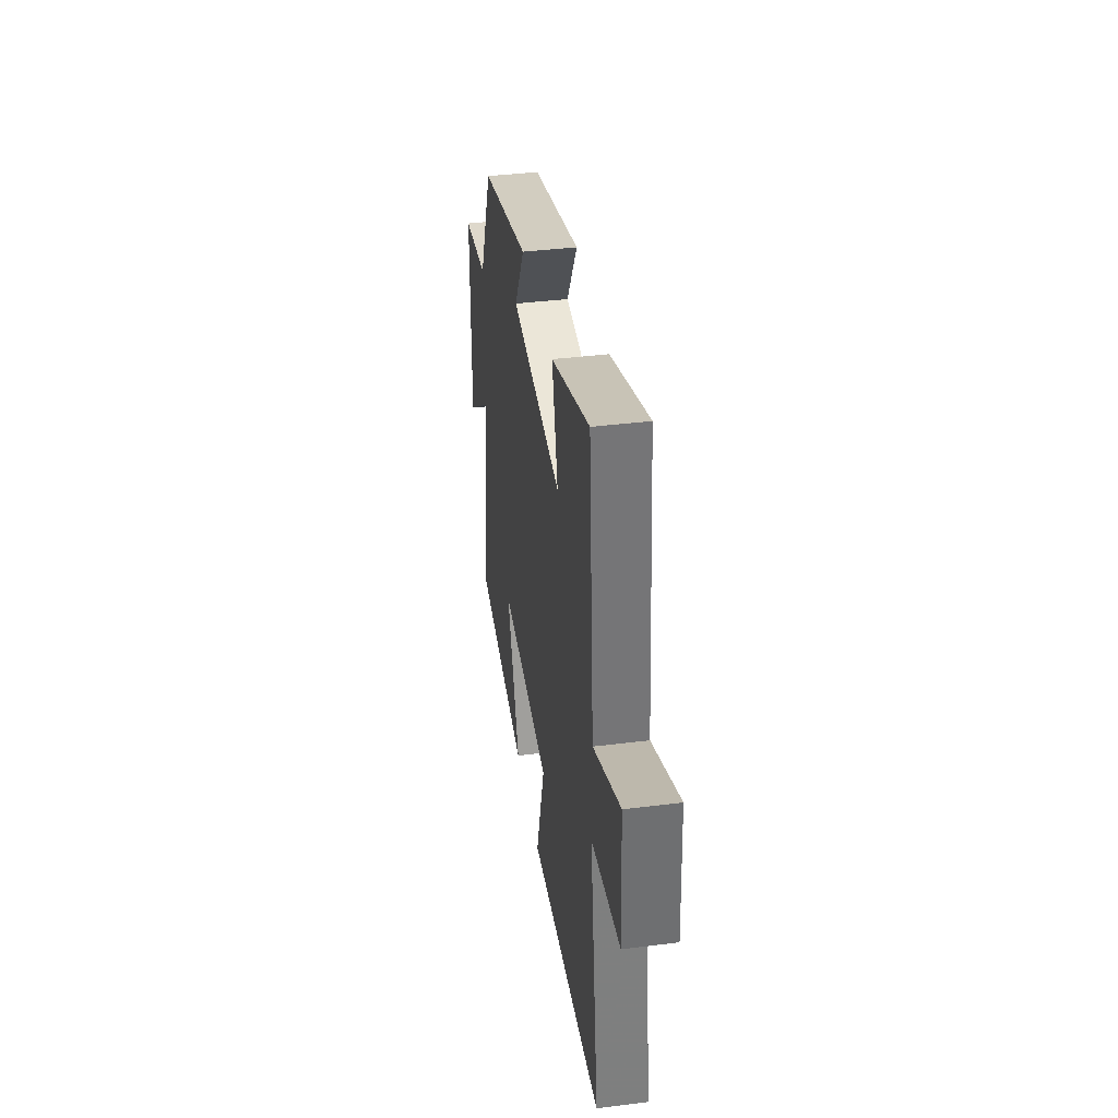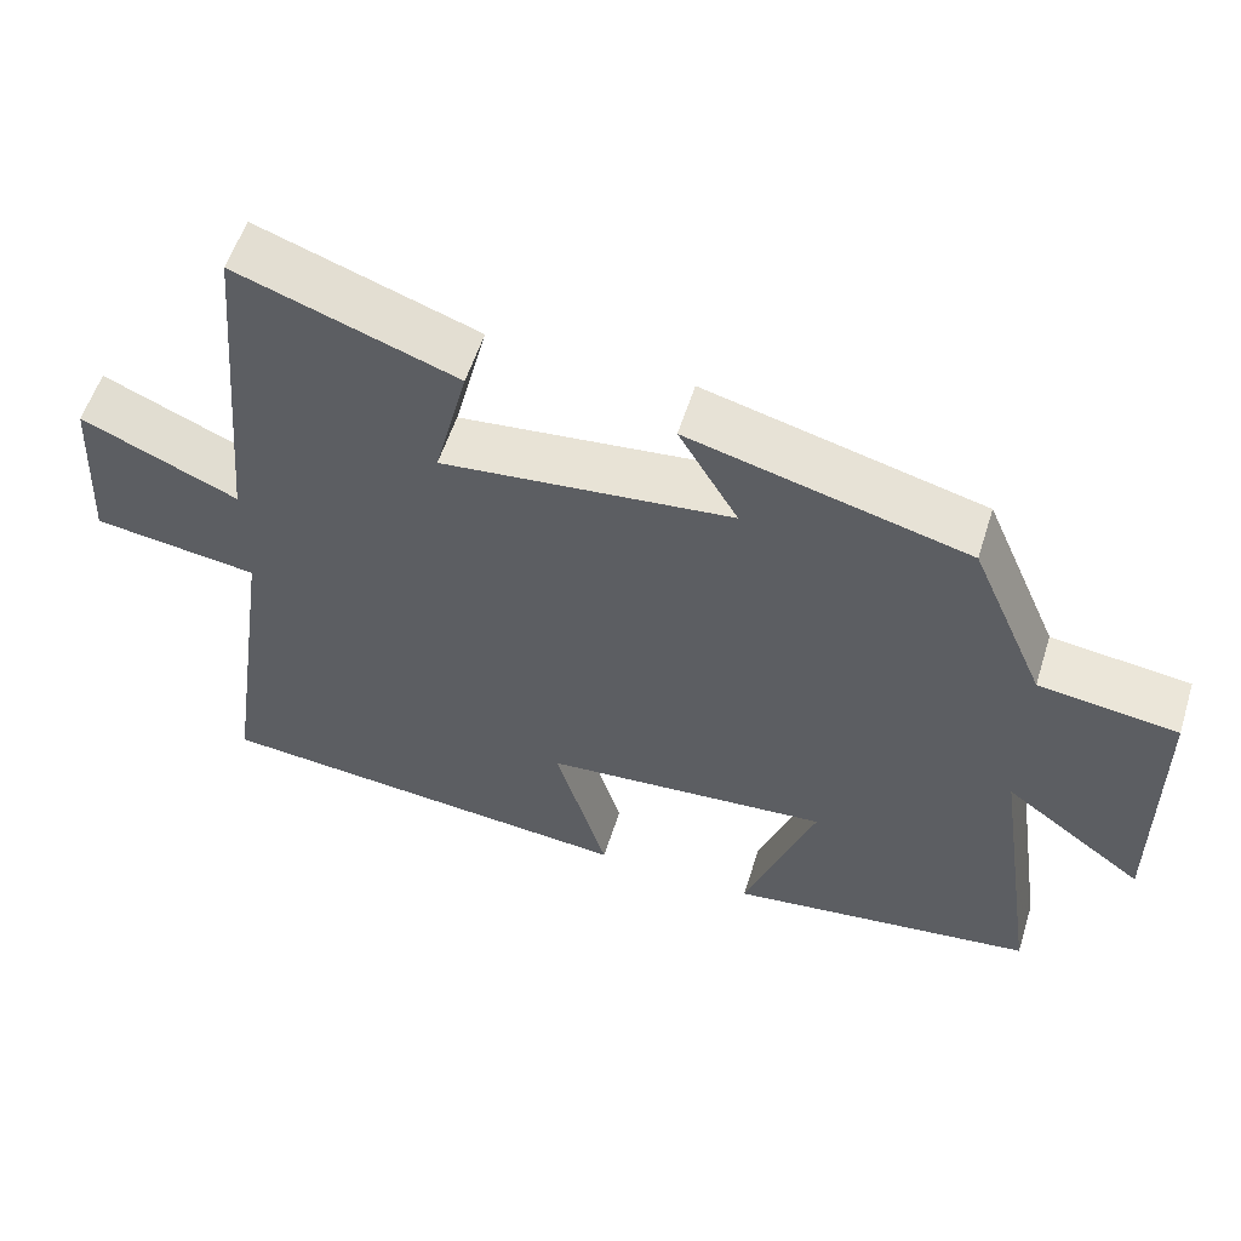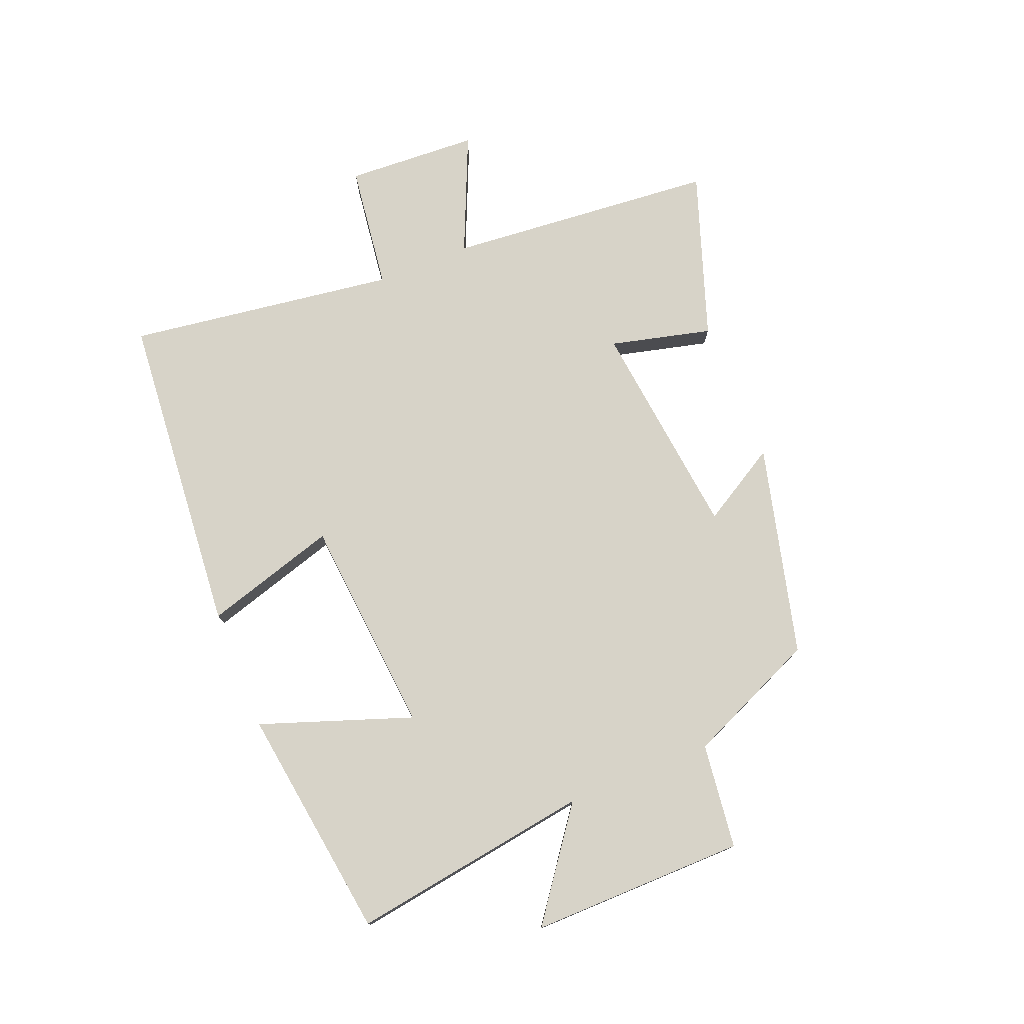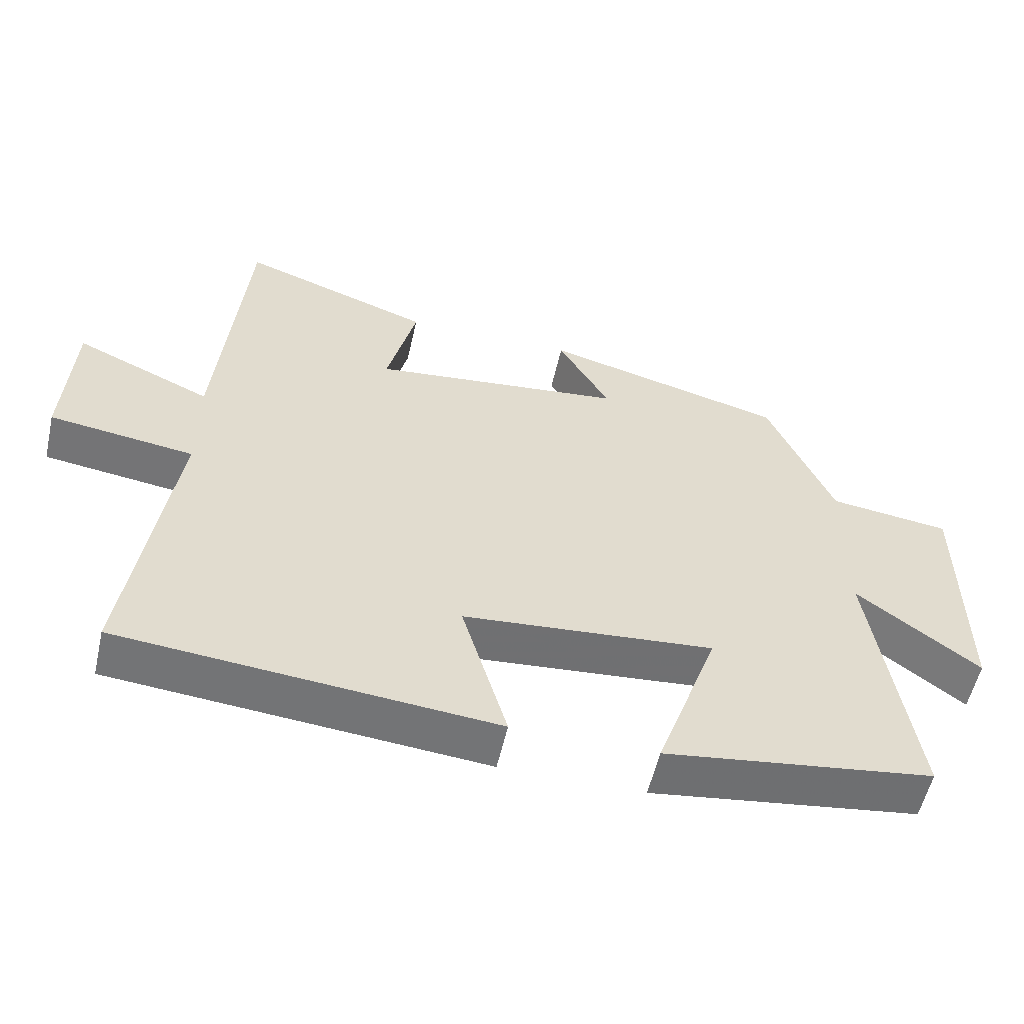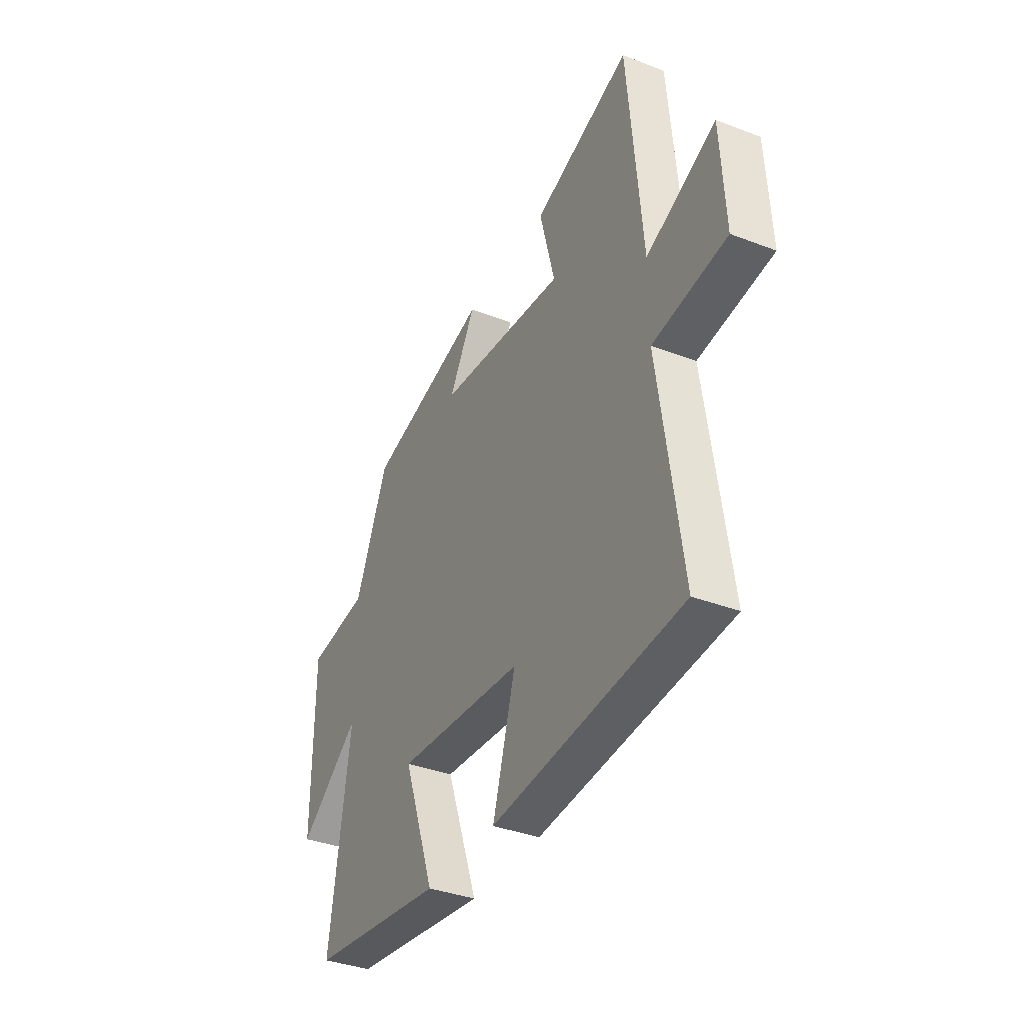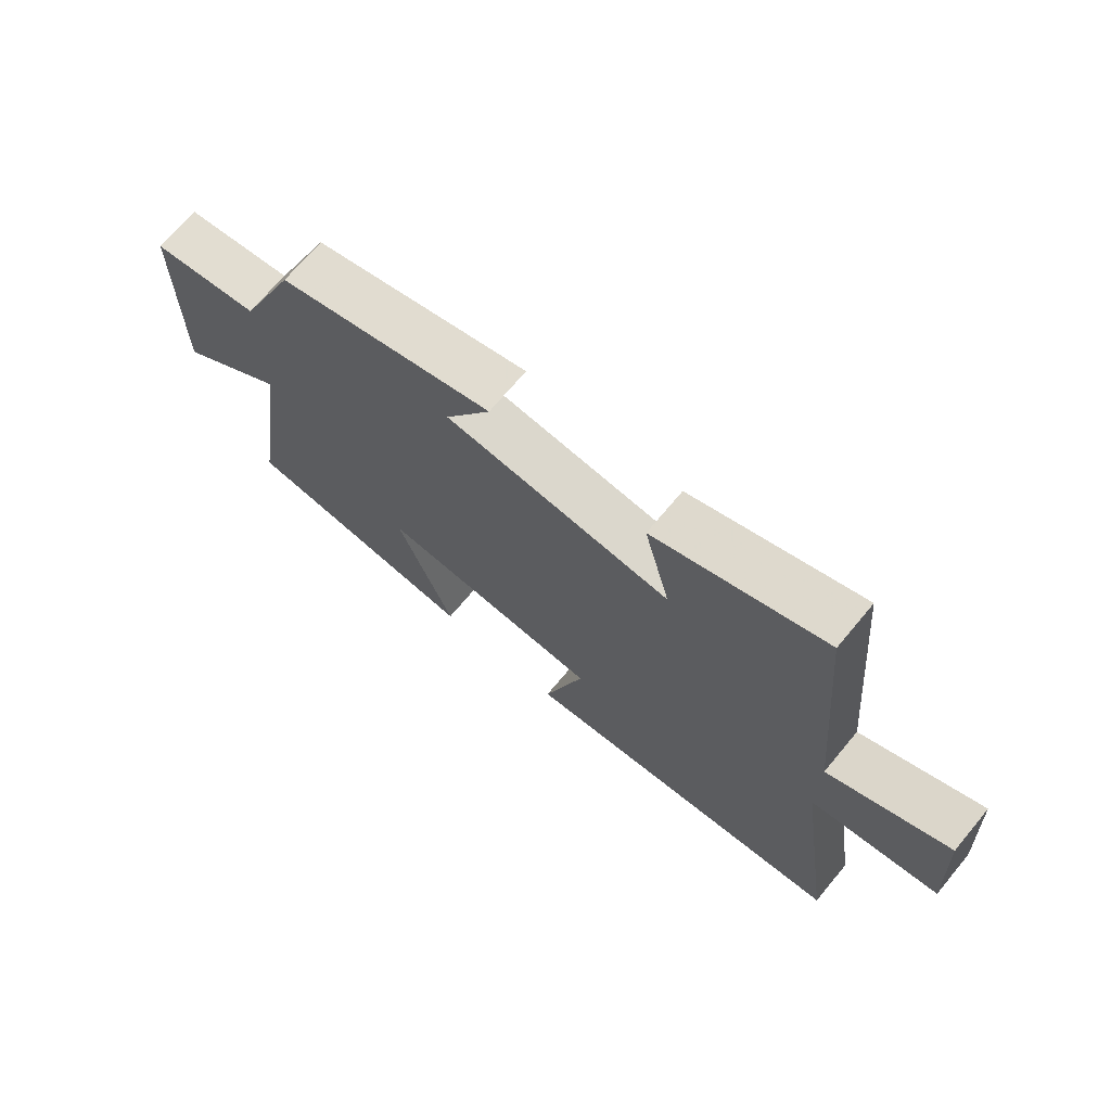
<metadata>
{"format":"obj","ext":"obj","renderer":"f3d","projection":"perspective","resolution":1024,"background":"white","views":[{"elev":39.1,"azim":81.1,"up":"+Z"},{"elev":56.3,"azim":-162.6,"up":"+Z"},{"elev":76.5,"azim":-112.2,"up":"+Y"},{"elev":-55.7,"azim":167.3,"up":"+Z"},{"elev":-36.5,"azim":63.5,"up":"+Z"},{"elev":70.0,"azim":39.8,"up":"+Z"}]}
</metadata>
<code>
v -0.559 0.07 -0.448
v -0.5 0.07 -0.051
v -0.675 0.07 -0.181
v -0.673 0.07 0.173
v -0.5 0.07 0.195
v -0.407 0.07 0.411
v -0.06 0.07 0.5
v -0.134 0.07 0.373
v 0.228 0.07 0.333
v 0.186 0.07 0.5
v 0.46 0.07 0.596
v 0.5 0.07 0.151
v 0.695 0.07 0.237
v 0.707 0.07 0.019
v 0.5 0.07 -0.009
v 0.564 0.07 -0.452
v 0.029 0.07 -0.5
v 0.094 0.07 -0.281
v -0.264 0.07 -0.251
v -0.175 0.07 -0.5
v -0.559 0 -0.448
v -0.5 0 -0.051
v -0.675 0 -0.181
v -0.673 0 0.173
v -0.5 0 0.195
v -0.407 0 0.411
v -0.06 0 0.5
v -0.134 0 0.373
v 0.228 0 0.333
v 0.186 0 0.5
v 0.46 0 0.596
v 0.5 0 0.151
v 0.695 0 0.237
v 0.707 0 0.019
v 0.5 0 -0.009
v 0.564 0 -0.452
v 0.029 0 -0.5
v 0.094 0 -0.281
v -0.264 0 -0.251
v -0.175 0 -0.5
f 19 20 1 2
f 18 19 2
f 15 16 17 18
f 15 18 2
f 12 13 14 15
f 11 12 15
f 10 11 15
f 9 10 15
f 8 9 15 2
f 7 8 2
f 6 7 2
f 5 6 2
f 2 3 4 5
f 22 21 40 39
f 22 39 38
f 38 37 36 35
f 22 38 35
f 35 34 33 32
f 35 32 31
f 35 31 30
f 35 30 29
f 22 35 29 28
f 22 28 27
f 22 27 26
f 22 26 25
f 25 24 23 22
f 1 21 22 2
f 2 22 23 3
f 3 23 24 4
f 4 24 25 5
f 5 25 26 6
f 6 26 27 7
f 7 27 28 8
f 8 28 29 9
f 9 29 30 10
f 10 30 31 11
f 11 31 32 12
f 12 32 33 13
f 13 33 34 14
f 14 34 35 15
f 15 35 36 16
f 16 36 37 17
f 17 37 38 18
f 18 38 39 19
f 19 39 40 20
f 20 40 21 1

</code>
